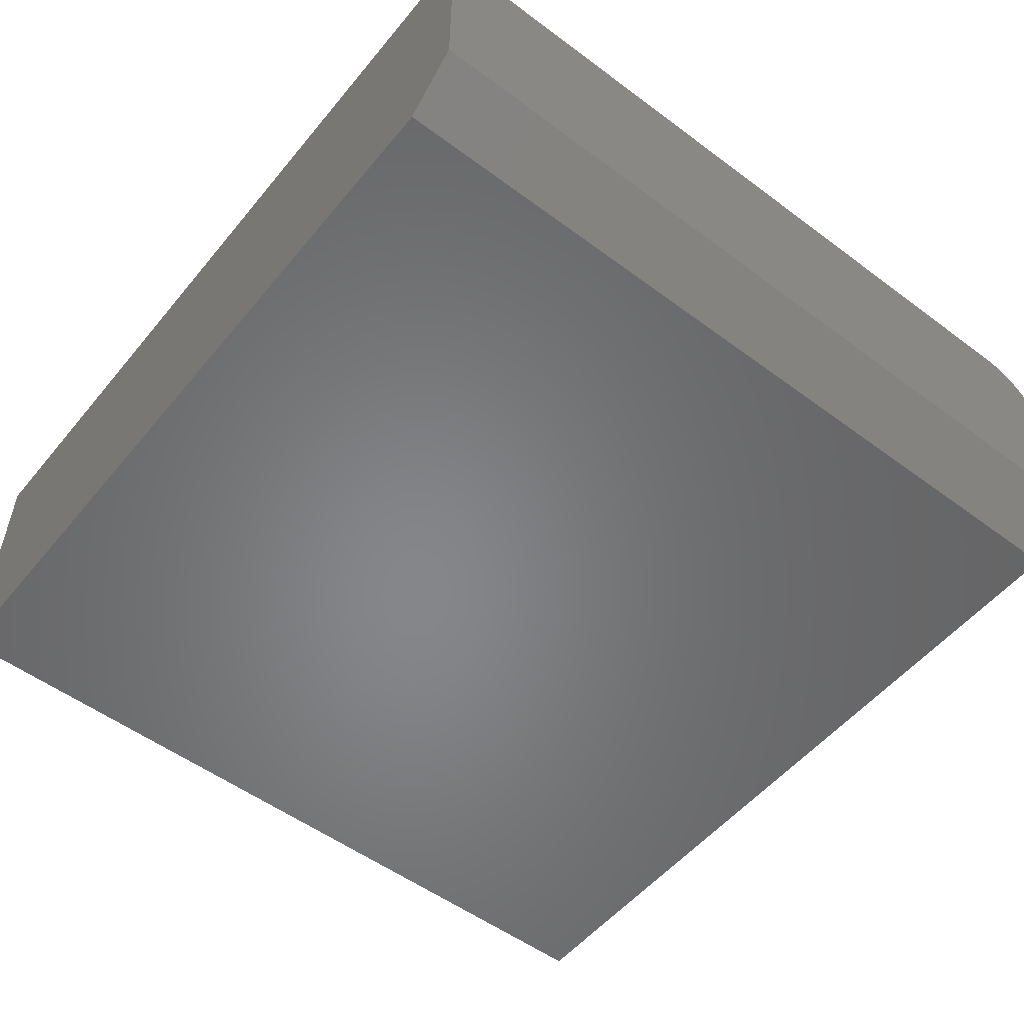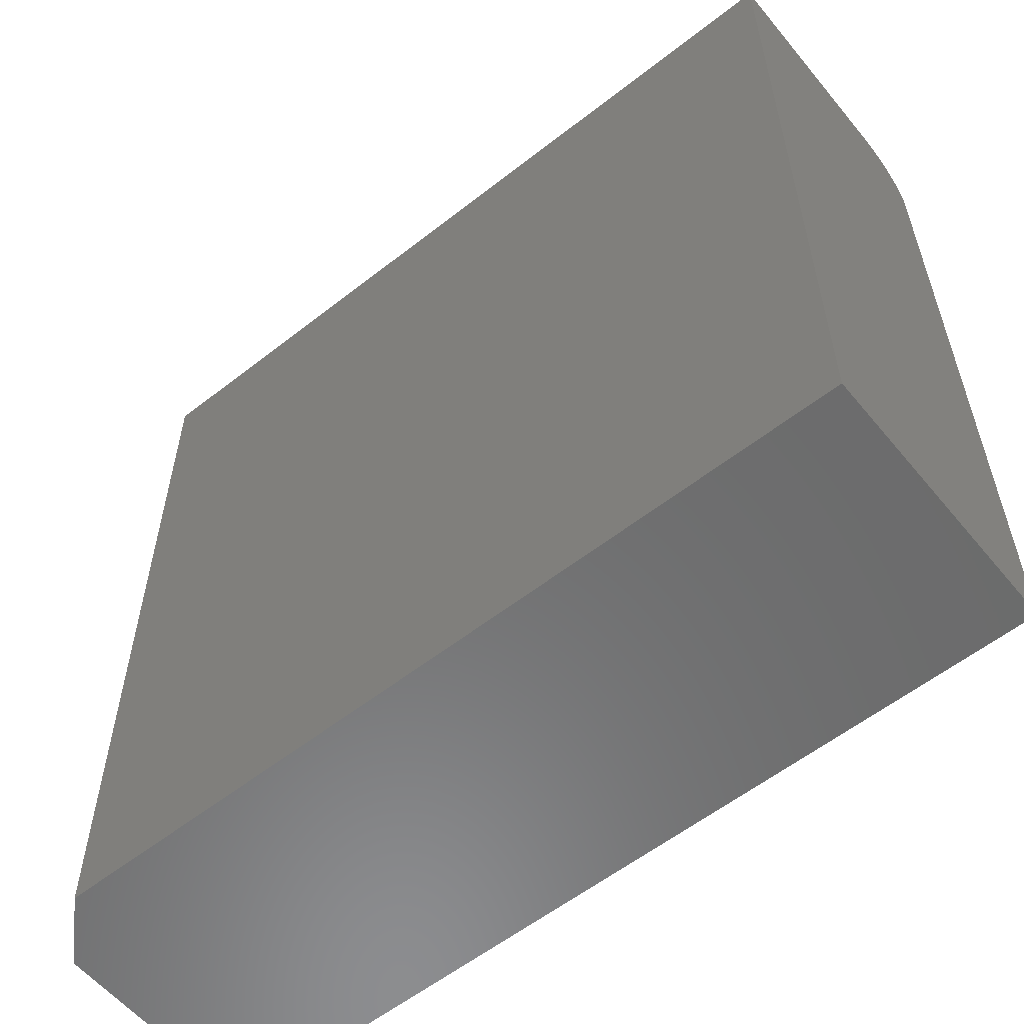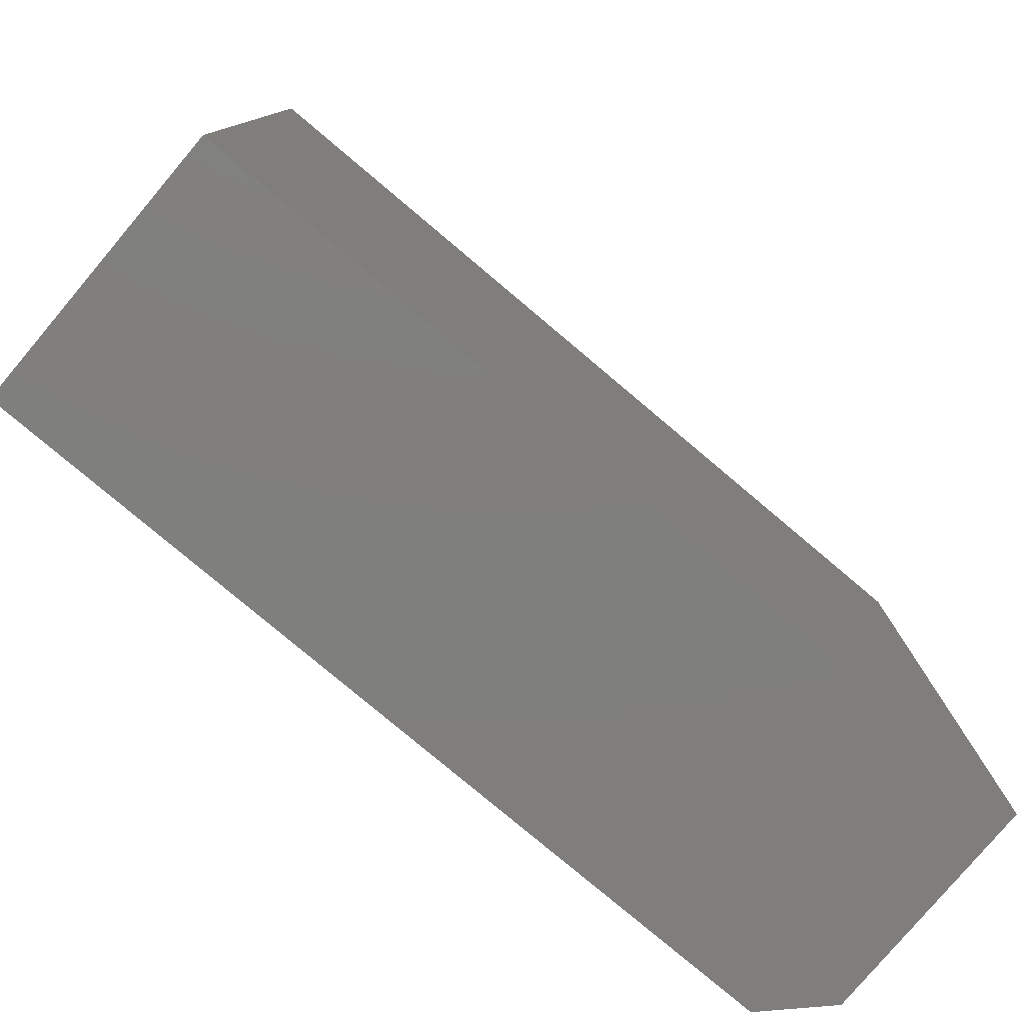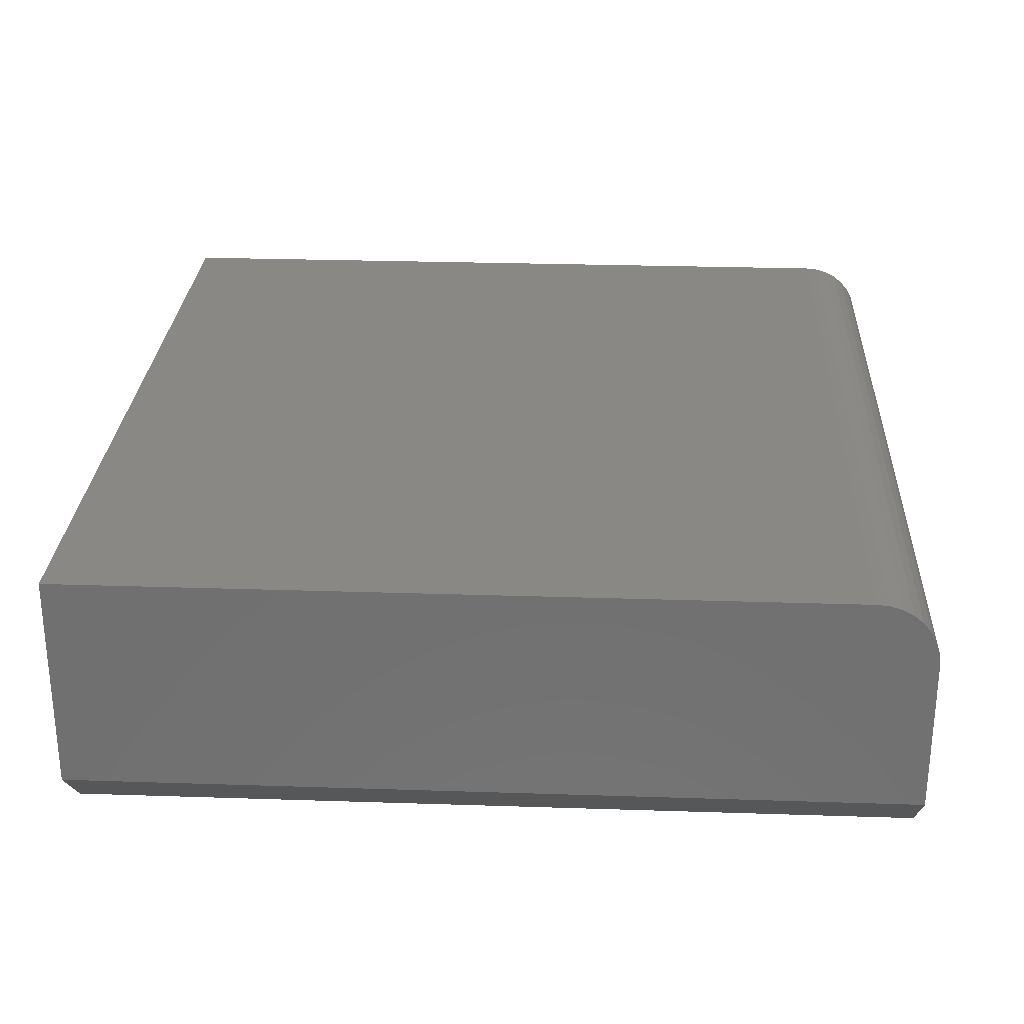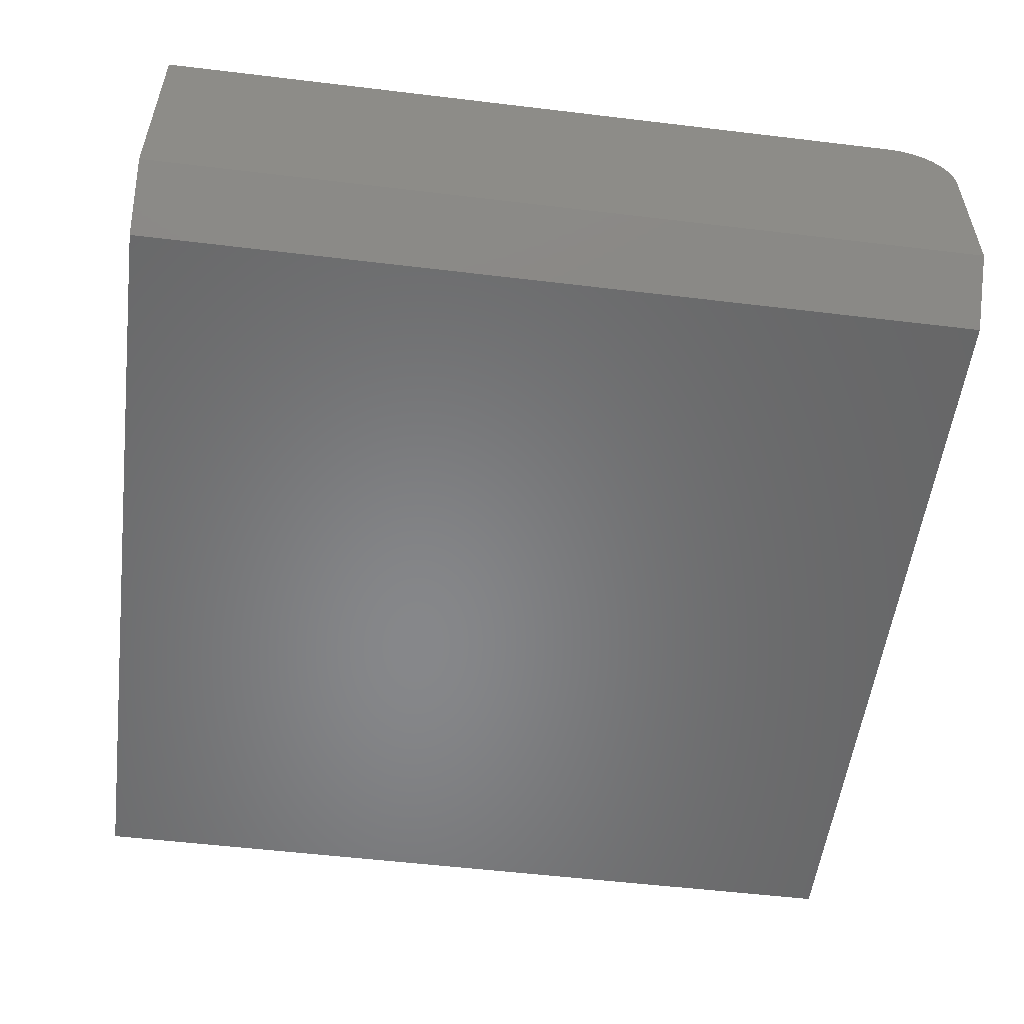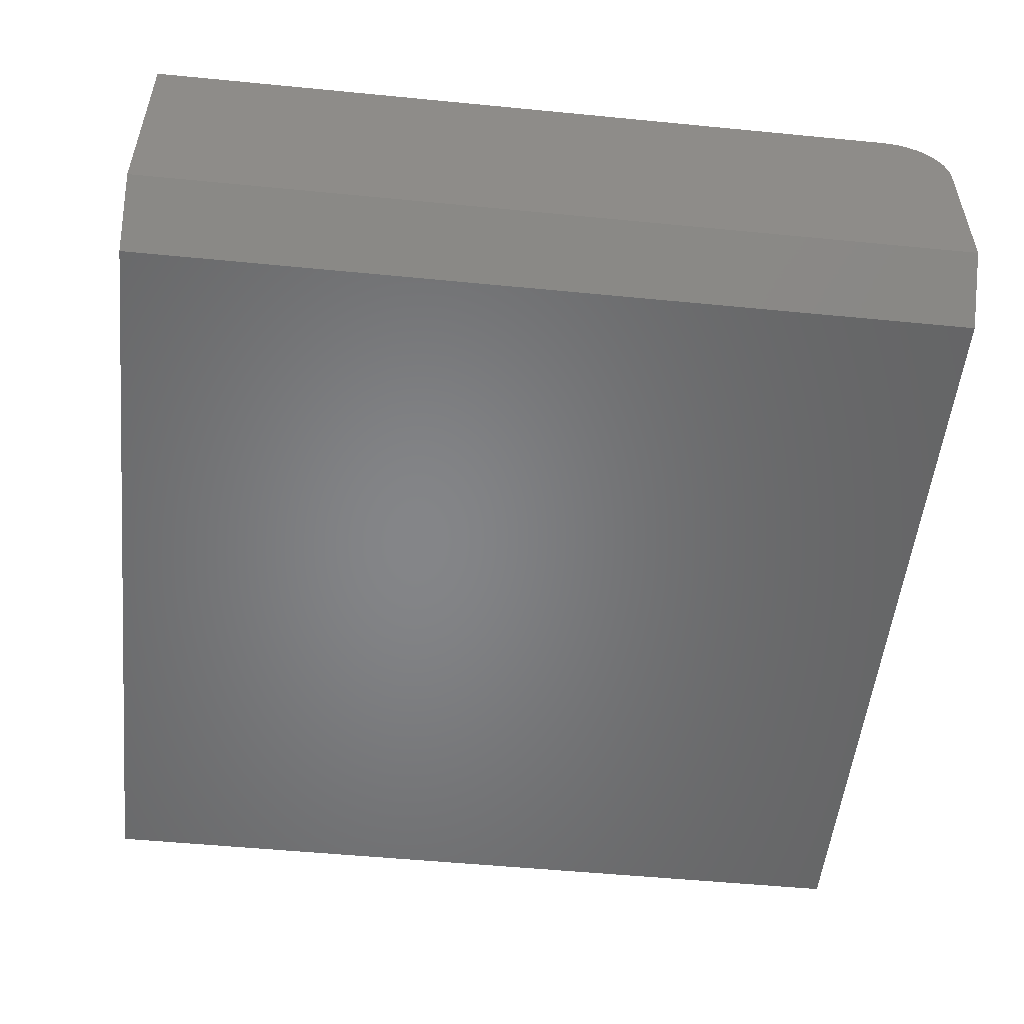
<metadata>
{"format":"stl","ext":"stl","renderer":"f3d","projection":"perspective","resolution":1024,"background":"white","views":[{"elev":-53.3,"azim":51.5,"up":"+Z"},{"elev":-57.8,"azim":-140.9,"up":"+Y"},{"elev":-79.0,"azim":-40.1,"up":"+Y"},{"elev":27.3,"azim":92.9,"up":"+Z"},{"elev":-54.0,"azim":82.7,"up":"+Z"},{"elev":-52.6,"azim":84.0,"up":"+Z"}]}
</metadata>
<code>
# stl→obj: 26 verts, 48 faces
v 0.75 0.3125 0.3621
v 0.75 0.3334 0.3579
v 0.75 0.3232 0.361
v 0.75 -0.3594 0.3621
v 0.75 -0.3594 0.1719
v 0.75 0.3672 0.1719
v 0.75 0.3672 0.3074
v 0.75 0.3661 0.3181
v 0.75 0.363 0.3283
v 0.75 0.358 0.3378
v 0.75 0.3512 0.3461
v 0.75 0.3429 0.3529
v 2.47e-33 0.3672 0.125
v -1.013e-17 0.3672 0.3074
v 0.7031 0.3672 0.125
v -1.31e-17 0.3232 0.361
v -1.293e-17 0.3334 0.3579
v -1.316e-17 0.3125 0.3621
v -1.316e-17 -0.3594 0.3621
v -1.265e-17 0.3429 0.3529
v -1.227e-17 0.3512 0.3461
v -1.181e-17 0.358 0.3378
v -1.129e-17 0.363 0.3283
v -1.072e-17 0.3661 0.3181
v 0 -0.3594 0.125
v 0.7031 -0.3594 0.125
f 1 2 3
f 4 5 6
f 4 6 7
f 4 7 8
f 4 8 9
f 4 9 10
f 4 10 11
f 4 11 12
f 4 12 2
f 4 2 1
f 13 14 15
f 15 14 7
f 15 7 6
f 16 17 18
f 19 18 17
f 19 17 20
f 19 20 21
f 19 21 22
f 19 22 23
f 19 23 24
f 19 24 14
f 19 14 13
f 19 13 25
f 18 19 1
f 1 19 4
f 18 1 16
f 16 1 3
f 16 3 17
f 17 3 2
f 17 2 20
f 20 2 12
f 20 12 21
f 21 12 11
f 21 11 22
f 22 11 10
f 22 10 23
f 23 10 9
f 23 9 24
f 24 9 8
f 24 8 14
f 14 8 7
f 19 25 4
f 4 25 26
f 4 26 5
f 25 13 26
f 26 13 15
f 5 26 6
f 6 26 15

</code>
